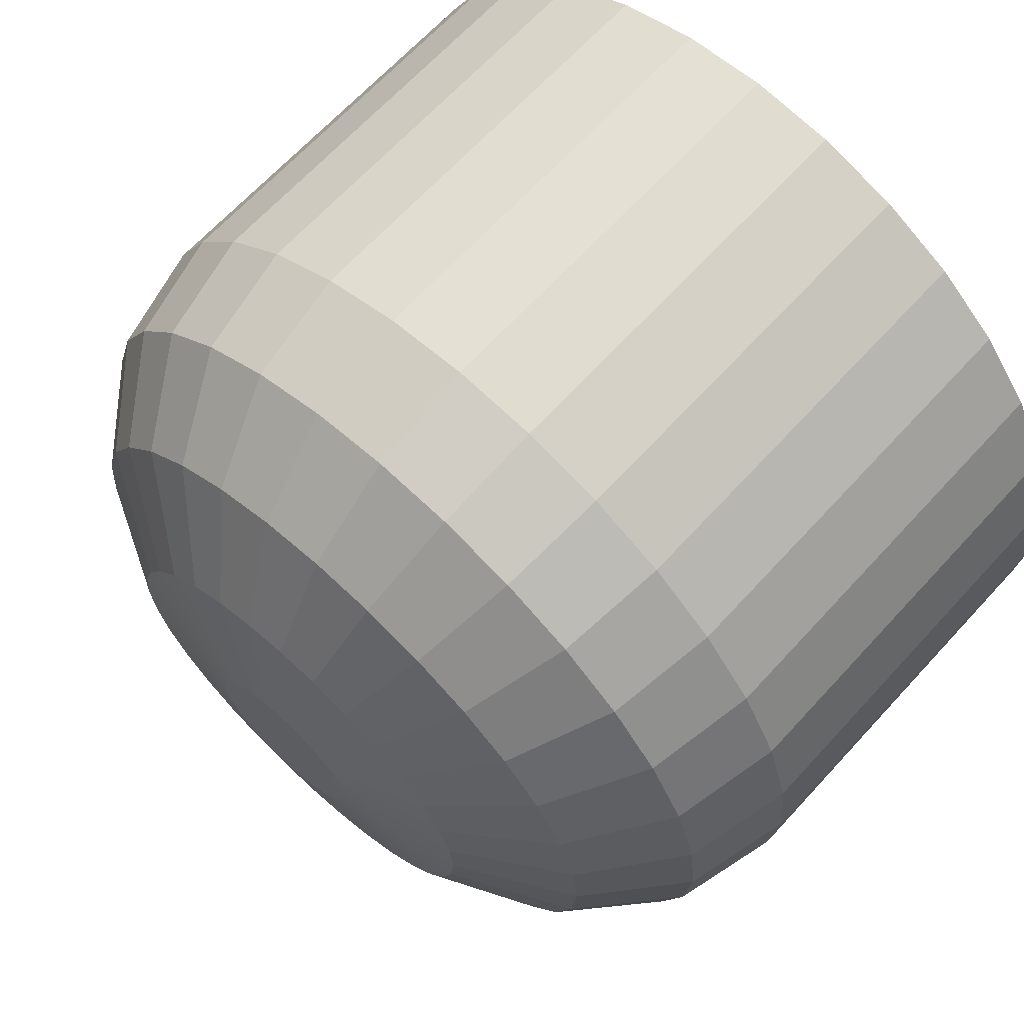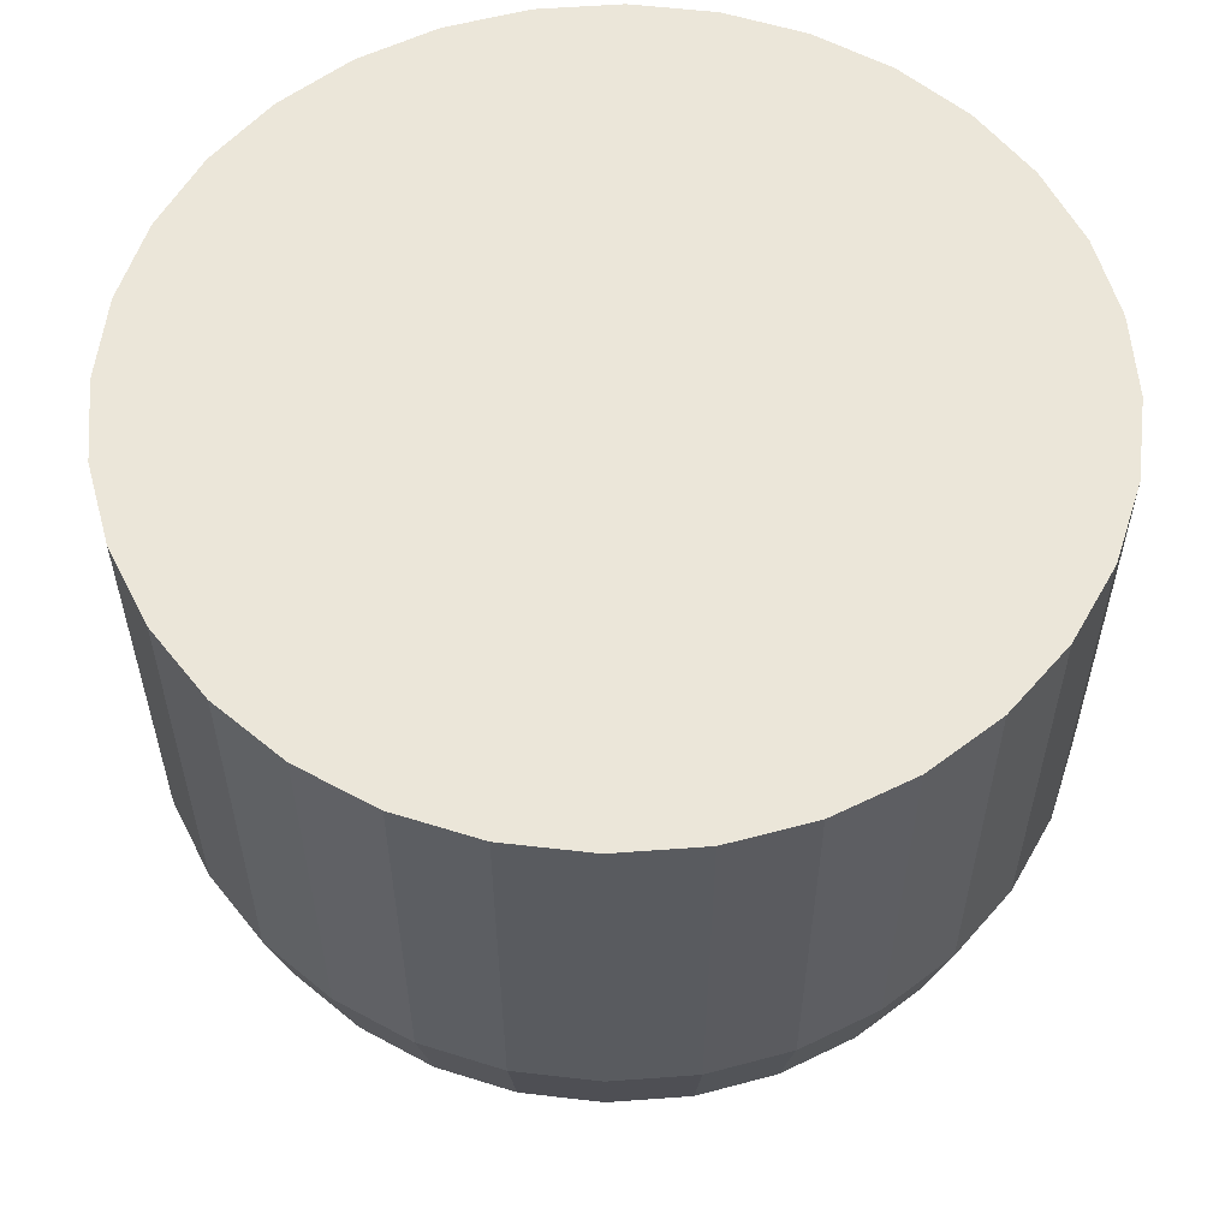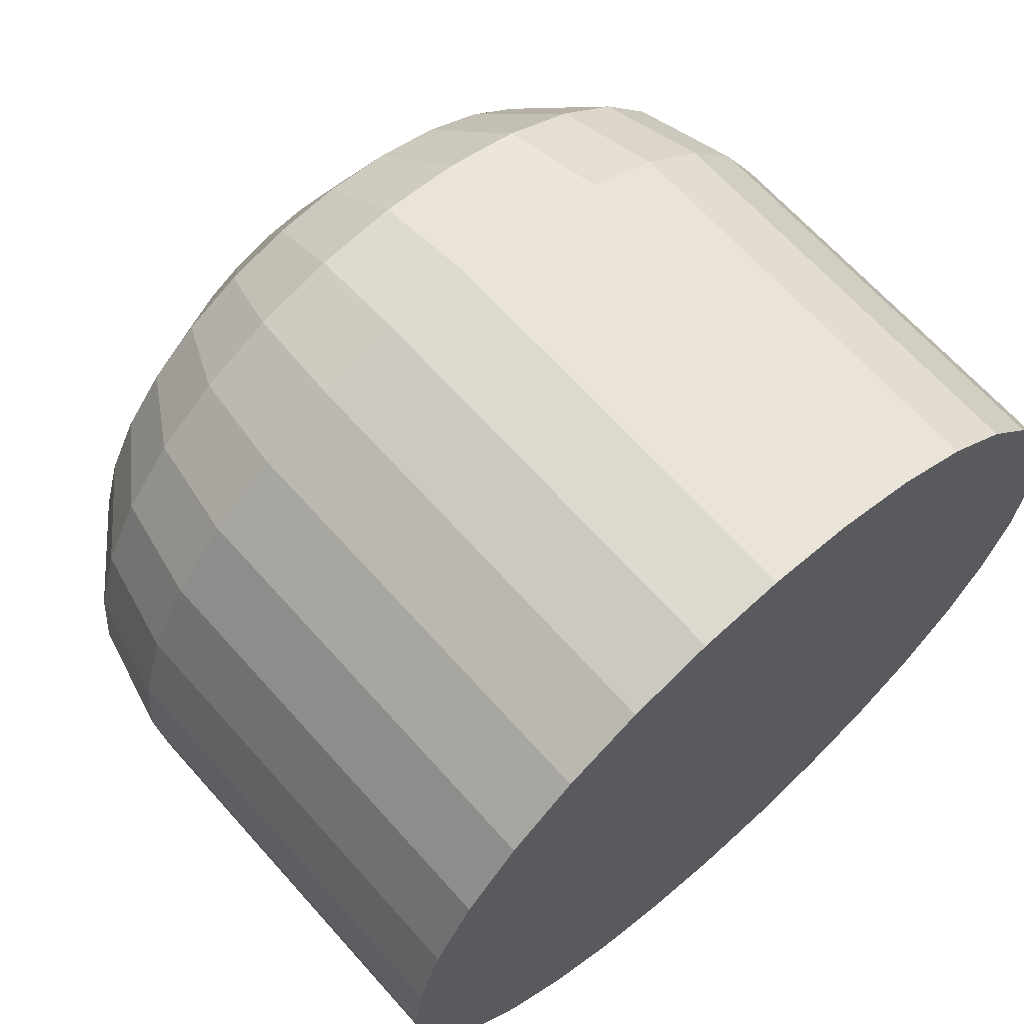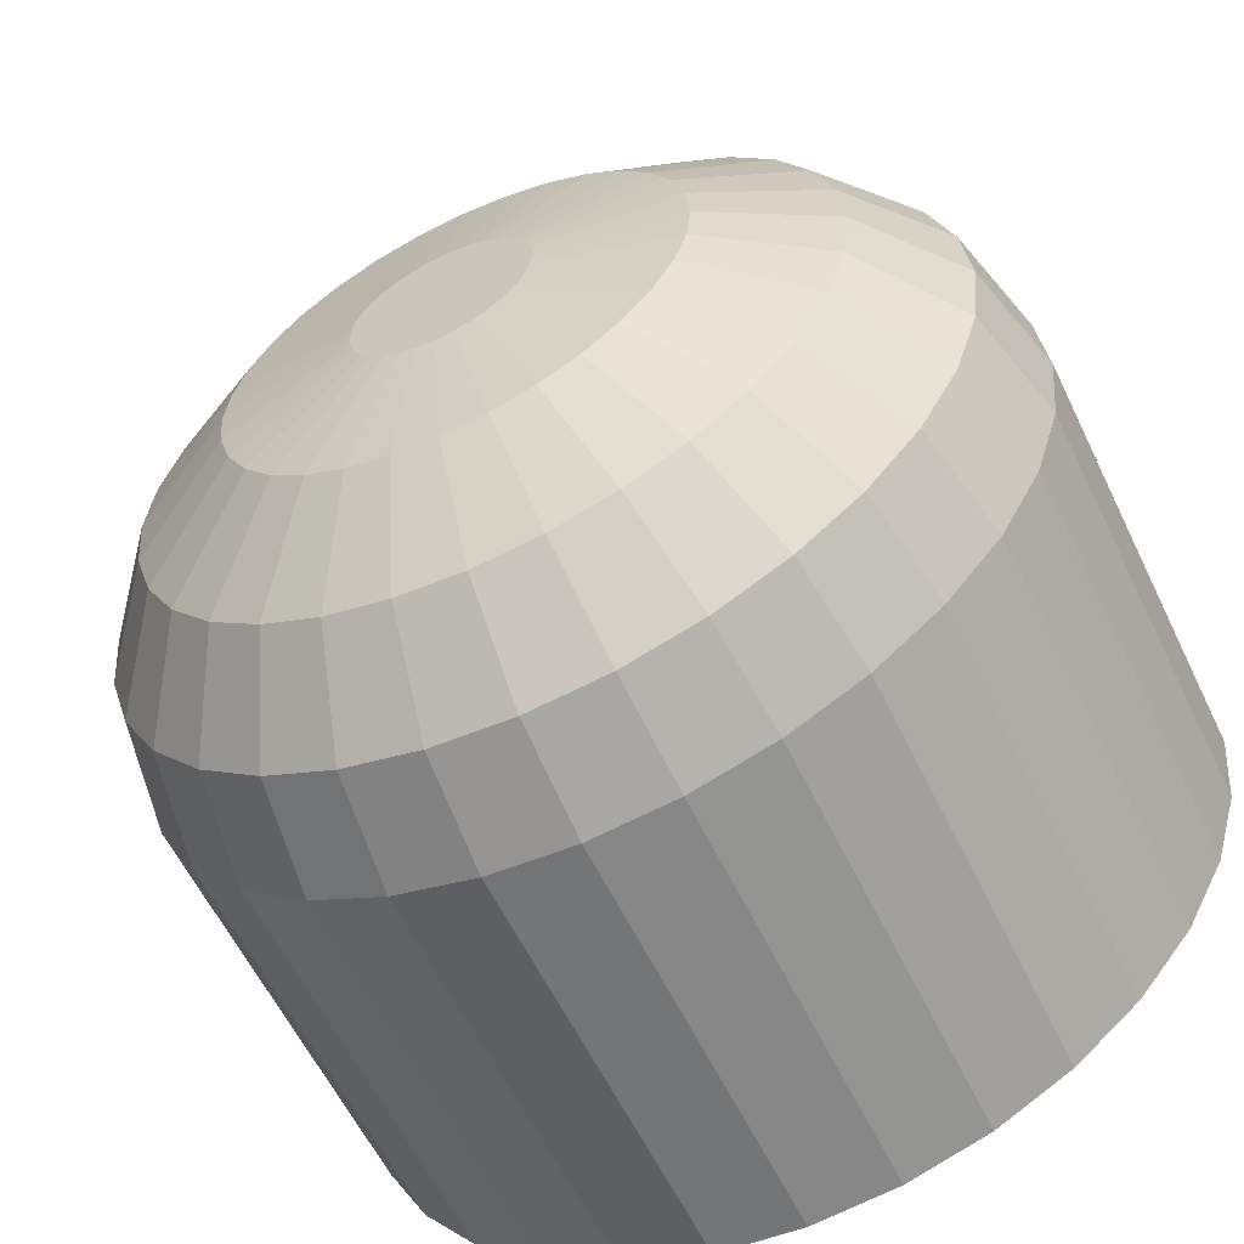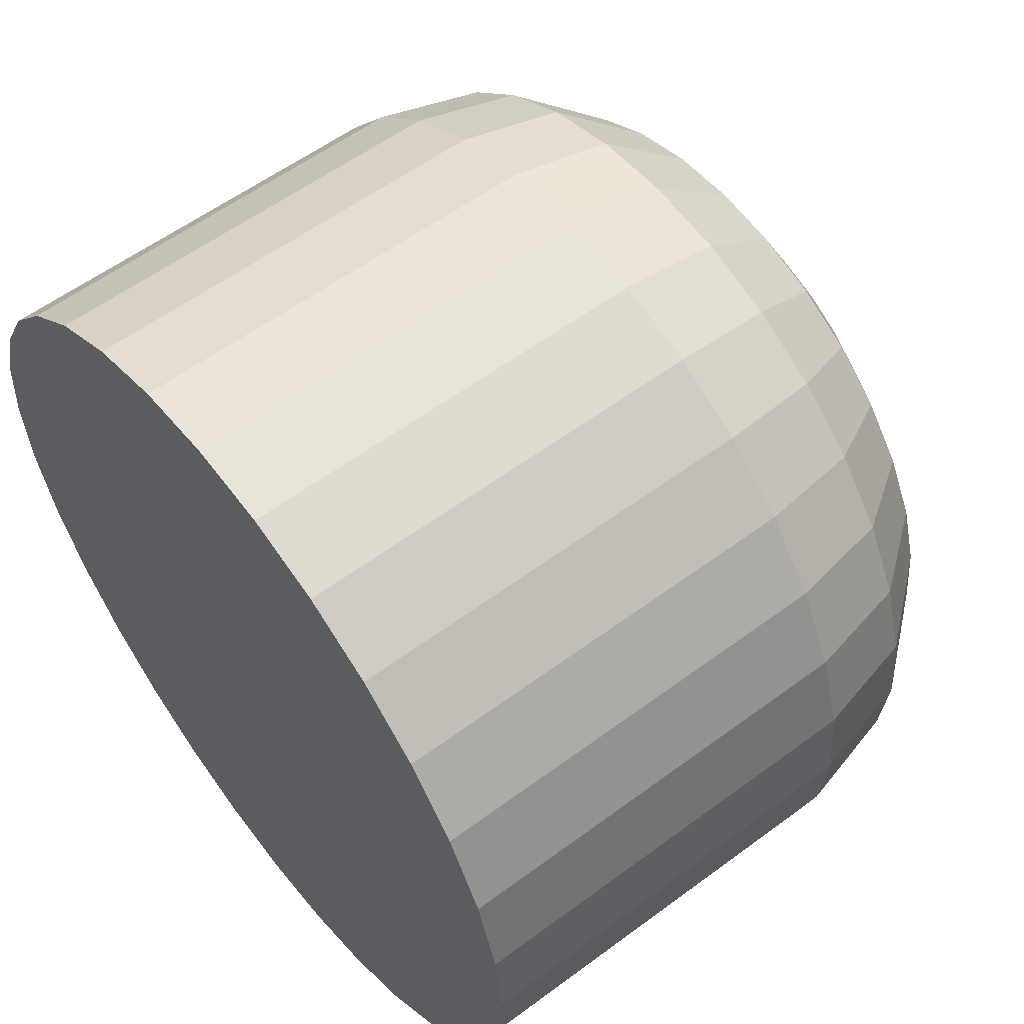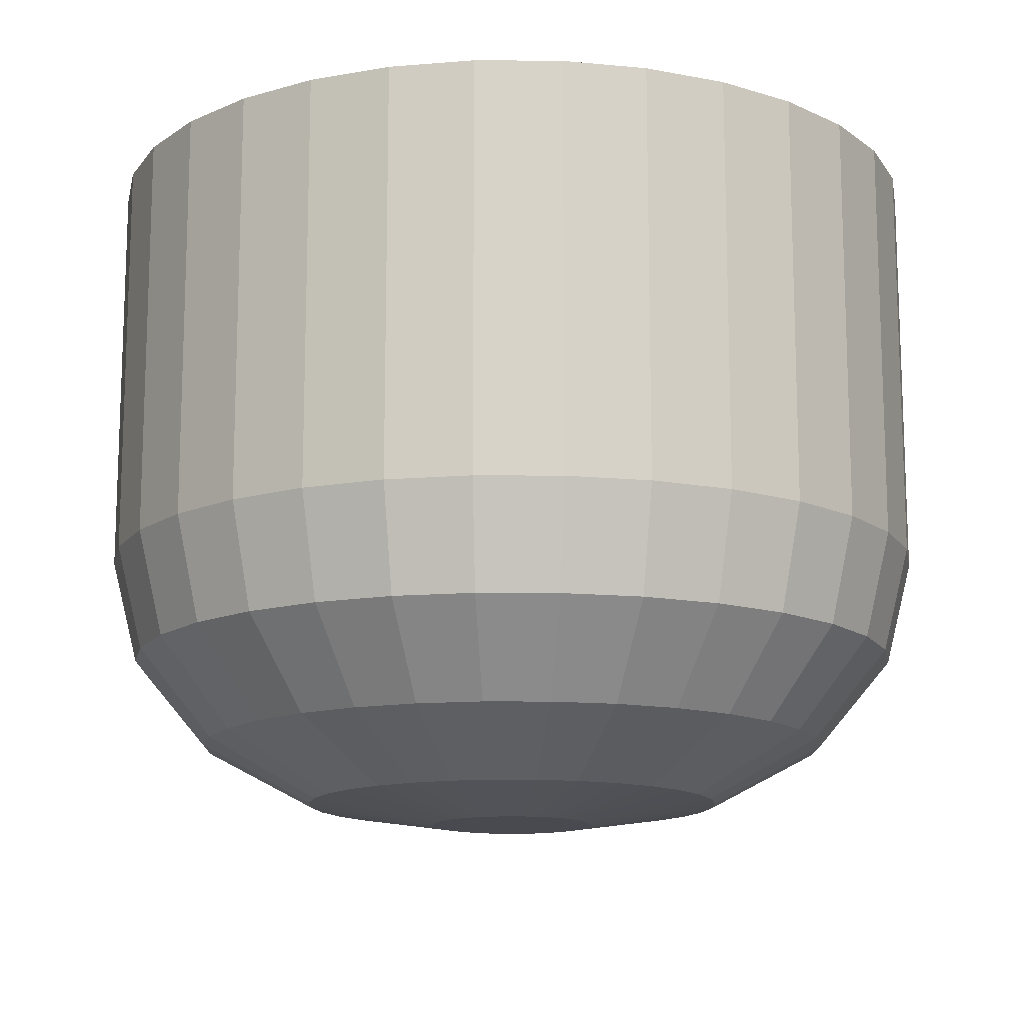
<metadata>
{"format":"obj","ext":"obj","renderer":"f3d","projection":"perspective","resolution":1024,"background":"white","views":[{"elev":66.5,"azim":42.5,"up":"+Z"},{"elev":57.3,"azim":35.0,"up":"+Y"},{"elev":66.1,"azim":138.3,"up":"+Z"},{"elev":-59.6,"azim":25.7,"up":"+Z"},{"elev":57.6,"azim":-127.6,"up":"+Z"},{"elev":-13.6,"azim":-73.9,"up":"+Y"}]}
</metadata>
<code>
o Cylinder
v -5.31 3.9 -0.25
v -5.261 3.9 -0.2452
v -5.214 3.9 -0.231
v -5.171 3.9 -0.2079
v -5.133 3.9 -0.1768
v -5.102 3.9 -0.1389
v -5.079 3.9 -0.09567
v -5.065 3.9 -0.04877
v -5.06 3.9 0
v -5.065 3.9 0.04877
v -5.079 3.9 0.09567
v -5.102 3.9 0.1389
v -5.133 3.9 0.1768
v -5.171 3.9 0.2079
v -5.214 3.9 0.231
v -5.261 3.9 0.2452
v -5.31 3.9 0.25
v -5.359 3.9 0.2452
v -5.406 3.9 0.231
v -5.449 3.9 0.2079
v -5.487 3.9 0.1768
v -5.518 3.9 0.1389
v -5.541 3.9 0.09567
v -5.555 3.9 0.04877
v -5.56 3.9 0
v -5.555 3.9 -0.04877
v -5.541 3.9 -0.09567
v -5.518 3.9 -0.1389
v -5.487 3.9 -0.1768
v -5.449 3.9 -0.2079
v -5.406 3.9 -0.231
v -5.359 3.9 -0.2452
v -5.31 3.5 -0.04903
v -5.31 3.66 -0.25
v -5.31 3.512 -0.1259
v -5.31 3.547 -0.1911
v -5.31 3.599 -0.2347
v -5.3 3.5 -0.04809
v -5.261 3.66 -0.2452
v -5.285 3.512 -0.1235
v -5.273 3.547 -0.1875
v -5.264 3.599 -0.2302
v -5.291 3.5 -0.0453
v -5.214 3.66 -0.231
v -5.262 3.512 -0.1164
v -5.237 3.547 -0.1766
v -5.22 3.599 -0.2168
v -5.283 3.5 -0.04077
v -5.171 3.66 -0.2079
v -5.24 3.512 -0.1047
v -5.204 3.547 -0.1589
v -5.18 3.599 -0.1951
v -5.275 3.5 -0.03467
v -5.133 3.66 -0.1768
v -5.221 3.512 -0.08905
v -5.175 3.547 -0.1352
v -5.144 3.599 -0.166
v -5.269 3.5 -0.02724
v -5.102 3.66 -0.1389
v -5.205 3.512 -0.06997
v -5.151 3.547 -0.1062
v -5.115 3.599 -0.1304
v -5.265 3.5 -0.01876
v -5.079 3.66 -0.09567
v -5.194 3.512 -0.0482
v -5.133 3.547 -0.07315
v -5.093 3.599 -0.08982
v -5.262 3.5 -0.009566
v -5.065 3.66 -0.04877
v -5.186 3.512 -0.02457
v -5.123 3.547 -0.03729
v -5.08 3.599 -0.04579
v -5.261 3.5 0
v -5.06 3.66 0
v -5.184 3.512 0
v -5.119 3.547 0
v -5.075 3.599 0
v -5.262 3.5 0.009566
v -5.065 3.66 0.04877
v -5.186 3.512 0.02457
v -5.123 3.547 0.03729
v -5.08 3.599 0.04579
v -5.265 3.5 0.01876
v -5.079 3.66 0.09567
v -5.194 3.512 0.0482
v -5.133 3.547 0.07315
v -5.093 3.599 0.08982
v -5.269 3.5 0.02724
v -5.102 3.66 0.1389
v -5.205 3.512 0.06997
v -5.151 3.547 0.1062
v -5.115 3.599 0.1304
v -5.275 3.5 0.03467
v -5.133 3.66 0.1768
v -5.221 3.512 0.08905
v -5.175 3.547 0.1352
v -5.144 3.599 0.166
v -5.283 3.5 0.04077
v -5.171 3.66 0.2079
v -5.24 3.512 0.1047
v -5.204 3.547 0.1589
v -5.18 3.599 0.1951
v -5.291 3.5 0.0453
v -5.214 3.66 0.231
v -5.262 3.512 0.1164
v -5.237 3.547 0.1766
v -5.22 3.599 0.2168
v -5.3 3.5 0.04809
v -5.261 3.66 0.2452
v -5.285 3.512 0.1235
v -5.273 3.547 0.1875
v -5.264 3.599 0.2302
v -5.31 3.5 0.04903
v -5.31 3.66 0.25
v -5.31 3.512 0.1259
v -5.31 3.547 0.1911
v -5.31 3.599 0.2347
v -5.32 3.5 0.04809
v -5.359 3.66 0.2452
v -5.335 3.512 0.1235
v -5.347 3.547 0.1875
v -5.356 3.599 0.2302
v -5.329 3.5 0.0453
v -5.406 3.66 0.231
v -5.358 3.512 0.1164
v -5.383 3.547 0.1766
v -5.4 3.599 0.2168
v -5.337 3.5 0.04077
v -5.449 3.66 0.2079
v -5.38 3.512 0.1047
v -5.416 3.547 0.1589
v -5.44 3.599 0.1951
v -5.345 3.5 0.03467
v -5.487 3.66 0.1768
v -5.399 3.512 0.08905
v -5.445 3.547 0.1352
v -5.476 3.599 0.166
v -5.351 3.5 0.02724
v -5.518 3.66 0.1389
v -5.415 3.512 0.06997
v -5.469 3.547 0.1062
v -5.505 3.599 0.1304
v -5.355 3.5 0.01876
v -5.541 3.66 0.09567
v -5.426 3.512 0.0482
v -5.487 3.547 0.07315
v -5.527 3.599 0.08982
v -5.358 3.5 0.009566
v -5.555 3.66 0.04877
v -5.434 3.512 0.02457
v -5.497 3.547 0.03729
v -5.54 3.599 0.04579
v -5.359 3.5 0
v -5.56 3.66 0
v -5.436 3.512 0
v -5.501 3.547 0
v -5.545 3.599 0
v -5.358 3.5 -0.009566
v -5.555 3.66 -0.04877
v -5.434 3.512 -0.02457
v -5.497 3.547 -0.03729
v -5.54 3.599 -0.04579
v -5.355 3.5 -0.01876
v -5.541 3.66 -0.09567
v -5.426 3.512 -0.0482
v -5.487 3.547 -0.07315
v -5.527 3.599 -0.08982
v -5.351 3.5 -0.02724
v -5.518 3.66 -0.1389
v -5.415 3.512 -0.06997
v -5.469 3.547 -0.1062
v -5.505 3.599 -0.1304
v -5.345 3.5 -0.03467
v -5.487 3.66 -0.1768
v -5.399 3.512 -0.08905
v -5.445 3.547 -0.1352
v -5.476 3.599 -0.166
v -5.337 3.5 -0.04077
v -5.449 3.66 -0.2079
v -5.38 3.512 -0.1047
v -5.416 3.547 -0.1589
v -5.44 3.599 -0.1951
v -5.329 3.5 -0.0453
v -5.406 3.66 -0.231
v -5.358 3.512 -0.1164
v -5.383 3.547 -0.1766
v -5.4 3.599 -0.2168
v -5.32 3.5 -0.04809
v -5.359 3.66 -0.2452
v -5.335 3.512 -0.1235
v -5.347 3.547 -0.1875
v -5.356 3.599 -0.2302
v -5.261 3.9 -0.2452
v -5.31 3.9 -0.25
v -5.214 3.9 -0.231
v -5.171 3.9 -0.2079
v -5.133 3.9 -0.1768
v -5.102 3.9 -0.1389
v -5.079 3.9 -0.09567
v -5.065 3.9 -0.04877
v -5.06 3.9 0
v -5.065 3.9 0.04877
v -5.079 3.9 0.09567
v -5.102 3.9 0.1389
v -5.133 3.9 0.1768
v -5.171 3.9 0.2079
v -5.214 3.9 0.231
v -5.261 3.9 0.2452
v -5.31 3.9 0.25
v -5.359 3.9 0.2452
v -5.406 3.9 0.231
v -5.449 3.9 0.2079
v -5.487 3.9 0.1768
v -5.518 3.9 0.1389
v -5.541 3.9 0.09567
v -5.555 3.9 0.04877
v -5.56 3.9 0
v -5.555 3.9 -0.04877
v -5.541 3.9 -0.09567
v -5.518 3.9 -0.1389
v -5.487 3.9 -0.1768
v -5.449 3.9 -0.2079
v -5.406 3.9 -0.231
v -5.359 3.9 -0.2452
v -5.261 3.9 -0.2452
v -5.31 3.9 -0.25
v -5.214 3.9 -0.231
v -5.171 3.9 -0.2079
v -5.133 3.9 -0.1768
v -5.102 3.9 -0.1389
v -5.079 3.9 -0.09567
v -5.065 3.9 -0.04877
v -5.06 3.9 0
v -5.065 3.9 0.04877
v -5.079 3.9 0.09567
v -5.102 3.9 0.1389
v -5.133 3.9 0.1768
v -5.171 3.9 0.2079
v -5.214 3.9 0.231
v -5.261 3.9 0.2452
v -5.31 3.9 0.25
v -5.359 3.9 0.2452
v -5.406 3.9 0.231
v -5.449 3.9 0.2079
v -5.487 3.9 0.1768
v -5.518 3.9 0.1389
v -5.541 3.9 0.09567
v -5.555 3.9 0.04877
v -5.56 3.9 0
v -5.555 3.9 -0.04877
v -5.541 3.9 -0.09567
v -5.518 3.9 -0.1389
v -5.487 3.9 -0.1768
v -5.449 3.9 -0.2079
v -5.406 3.9 -0.231
v -5.359 3.9 -0.2452
f 189 32 1 34
f 44 3 4 49
f 49 4 5 54
f 54 5 6 59
f 59 6 7 64
f 64 7 8 69
f 69 8 9 74
f 74 9 10 79
f 79 10 11 84
f 84 11 12 89
f 89 12 13 94
f 94 13 14 99
f 99 14 15 104
f 104 15 16 109
f 109 16 17 114
f 114 17 18 119
f 119 18 19 124
f 124 19 20 129
f 129 20 21 134
f 134 21 22 139
f 139 22 23 144
f 144 23 24 149
f 149 24 25 154
f 154 25 26 159
f 159 26 27 164
f 164 27 28 169
f 169 28 29 174
f 174 29 30 179
f 179 30 31 184
f 184 31 32 189
f 24 23 215 216
f 39 2 3 44
f 34 1 2 39
f 34 39 42 37
f 37 42 41 36
f 36 41 40 35
f 35 40 38 33
f 39 44 47 42
f 42 47 46 41
f 41 46 45 40
f 40 45 43 38
f 44 49 52 47
f 47 52 51 46
f 46 51 50 45
f 45 50 48 43
f 49 54 57 52
f 52 57 56 51
f 51 56 55 50
f 50 55 53 48
f 54 59 62 57
f 57 62 61 56
f 56 61 60 55
f 55 60 58 53
f 59 64 67 62
f 62 67 66 61
f 61 66 65 60
f 60 65 63 58
f 64 69 72 67
f 67 72 71 66
f 66 71 70 65
f 65 70 68 63
f 69 74 77 72
f 72 77 76 71
f 71 76 75 70
f 70 75 73 68
f 74 79 82 77
f 77 82 81 76
f 76 81 80 75
f 75 80 78 73
f 79 84 87 82
f 82 87 86 81
f 81 86 85 80
f 80 85 83 78
f 84 89 92 87
f 87 92 91 86
f 86 91 90 85
f 85 90 88 83
f 89 94 97 92
f 92 97 96 91
f 91 96 95 90
f 90 95 93 88
f 94 99 102 97
f 97 102 101 96
f 96 101 100 95
f 95 100 98 93
f 99 104 107 102
f 102 107 106 101
f 101 106 105 100
f 100 105 103 98
f 104 109 112 107
f 107 112 111 106
f 106 111 110 105
f 105 110 108 103
f 109 114 117 112
f 112 117 116 111
f 111 116 115 110
f 110 115 113 108
f 114 119 122 117
f 117 122 121 116
f 116 121 120 115
f 115 120 118 113
f 119 124 127 122
f 122 127 126 121
f 121 126 125 120
f 120 125 123 118
f 124 129 132 127
f 127 132 131 126
f 126 131 130 125
f 125 130 128 123
f 129 134 137 132
f 132 137 136 131
f 131 136 135 130
f 130 135 133 128
f 134 139 142 137
f 137 142 141 136
f 136 141 140 135
f 135 140 138 133
f 139 144 147 142
f 142 147 146 141
f 141 146 145 140
f 140 145 143 138
f 144 149 152 147
f 147 152 151 146
f 146 151 150 145
f 145 150 148 143
f 149 154 157 152
f 152 157 156 151
f 151 156 155 150
f 150 155 153 148
f 154 159 162 157
f 157 162 161 156
f 156 161 160 155
f 155 160 158 153
f 159 164 167 162
f 162 167 166 161
f 161 166 165 160
f 160 165 163 158
f 164 169 172 167
f 167 172 171 166
f 166 171 170 165
f 165 170 168 163
f 169 174 177 172
f 172 177 176 171
f 171 176 175 170
f 170 175 173 168
f 174 179 182 177
f 177 182 181 176
f 176 181 180 175
f 175 180 178 173
f 179 184 187 182
f 182 187 186 181
f 181 186 185 180
f 180 185 183 178
f 184 189 192 187
f 187 192 191 186
f 186 191 190 185
f 185 190 188 183
f 189 34 37 192
f 192 37 36 191
f 191 36 35 190
f 190 35 33 188
f 33 38 43 48 53 58 63 68 73 78 83 88 93 98 103 108 113 118 123 128 133 138 143 148 153 158 163 168 173 178 183 188
f 199 198 230 231
f 11 10 202 203
f 25 24 216 217
f 12 11 203 204
f 26 25 217 218
f 13 12 204 205
f 27 26 218 219
f 14 13 205 206
f 28 27 219 220
f 15 14 206 207
f 2 1 194 193
f 29 28 220 221
f 16 15 207 208
f 3 2 193 195
f 30 29 221 222
f 17 16 208 209
f 4 3 195 196
f 31 30 222 223
f 18 17 209 210
f 5 4 196 197
f 32 31 223 224
f 19 18 210 211
f 6 5 197 198
f 1 32 224 194
f 20 19 211 212
f 7 6 198 199
f 21 20 212 213
f 8 7 199 200
f 22 21 213 214
f 9 8 200 201
f 23 22 214 215
f 10 9 201 202
f 225 226 256 255 254 253 252 251 250 249 248 247 246 245 244 243 242 241 240 239 238 237 236 235 234 233 232 231 230 229 228 227
f 213 212 244 245
f 200 199 231 232
f 214 213 245 246
f 201 200 232 233
f 215 214 246 247
f 202 201 233 234
f 216 215 247 248
f 203 202 234 235
f 217 216 248 249
f 204 203 235 236
f 218 217 249 250
f 205 204 236 237
f 219 218 250 251
f 206 205 237 238
f 220 219 251 252
f 207 206 238 239
f 193 194 226 225
f 221 220 252 253
f 208 207 239 240
f 195 193 225 227
f 222 221 253 254
f 209 208 240 241
f 196 195 227 228
f 223 222 254 255
f 210 209 241 242
f 197 196 228 229
f 224 223 255 256
f 211 210 242 243
f 198 197 229 230
f 194 224 256 226
f 212 211 243 244

</code>
